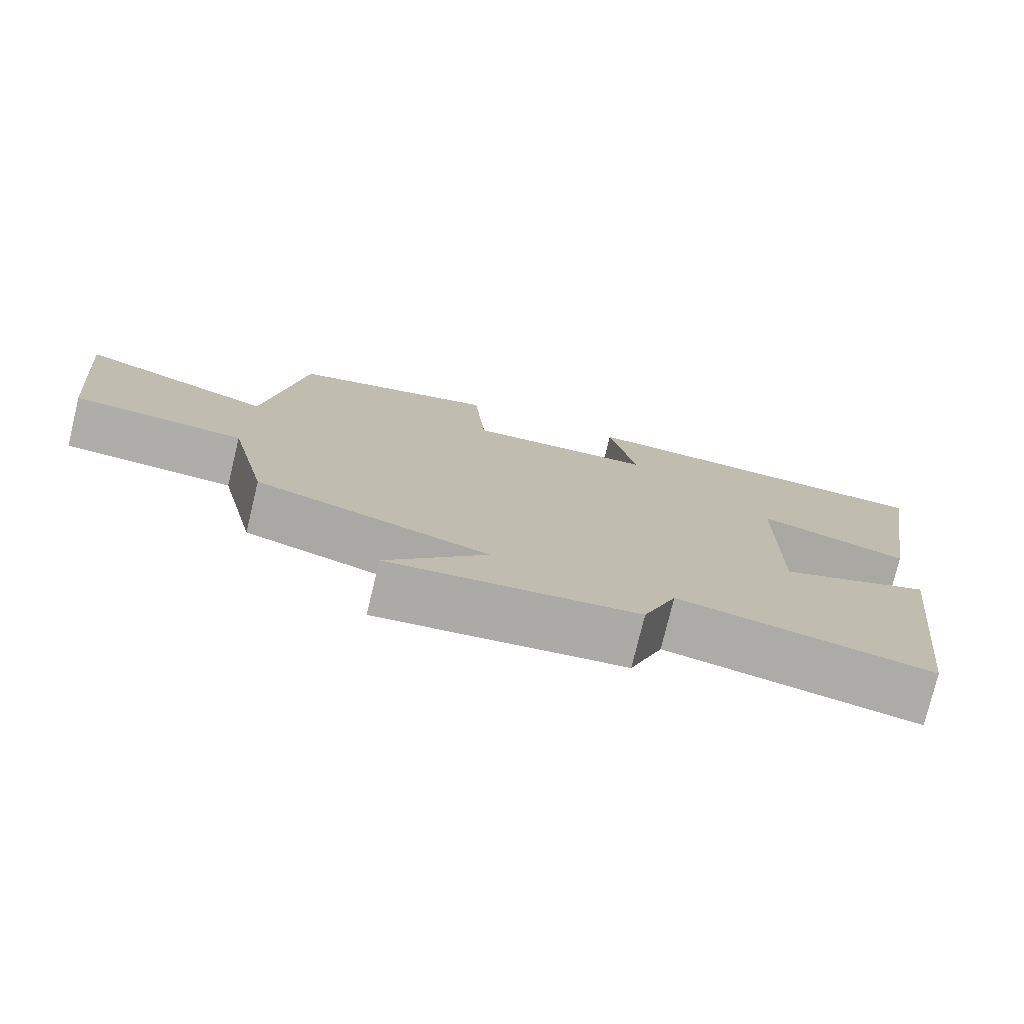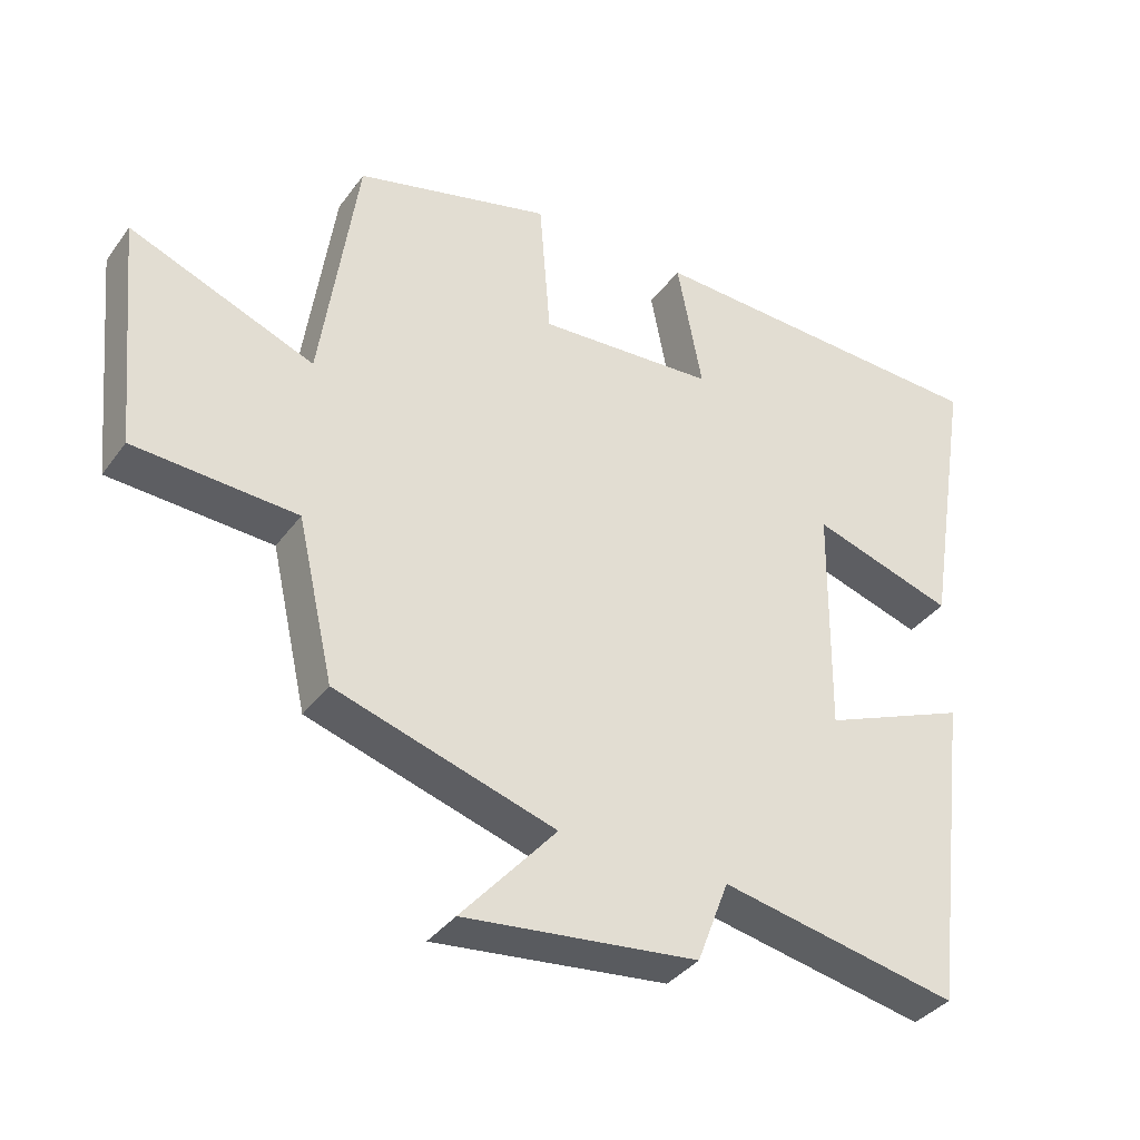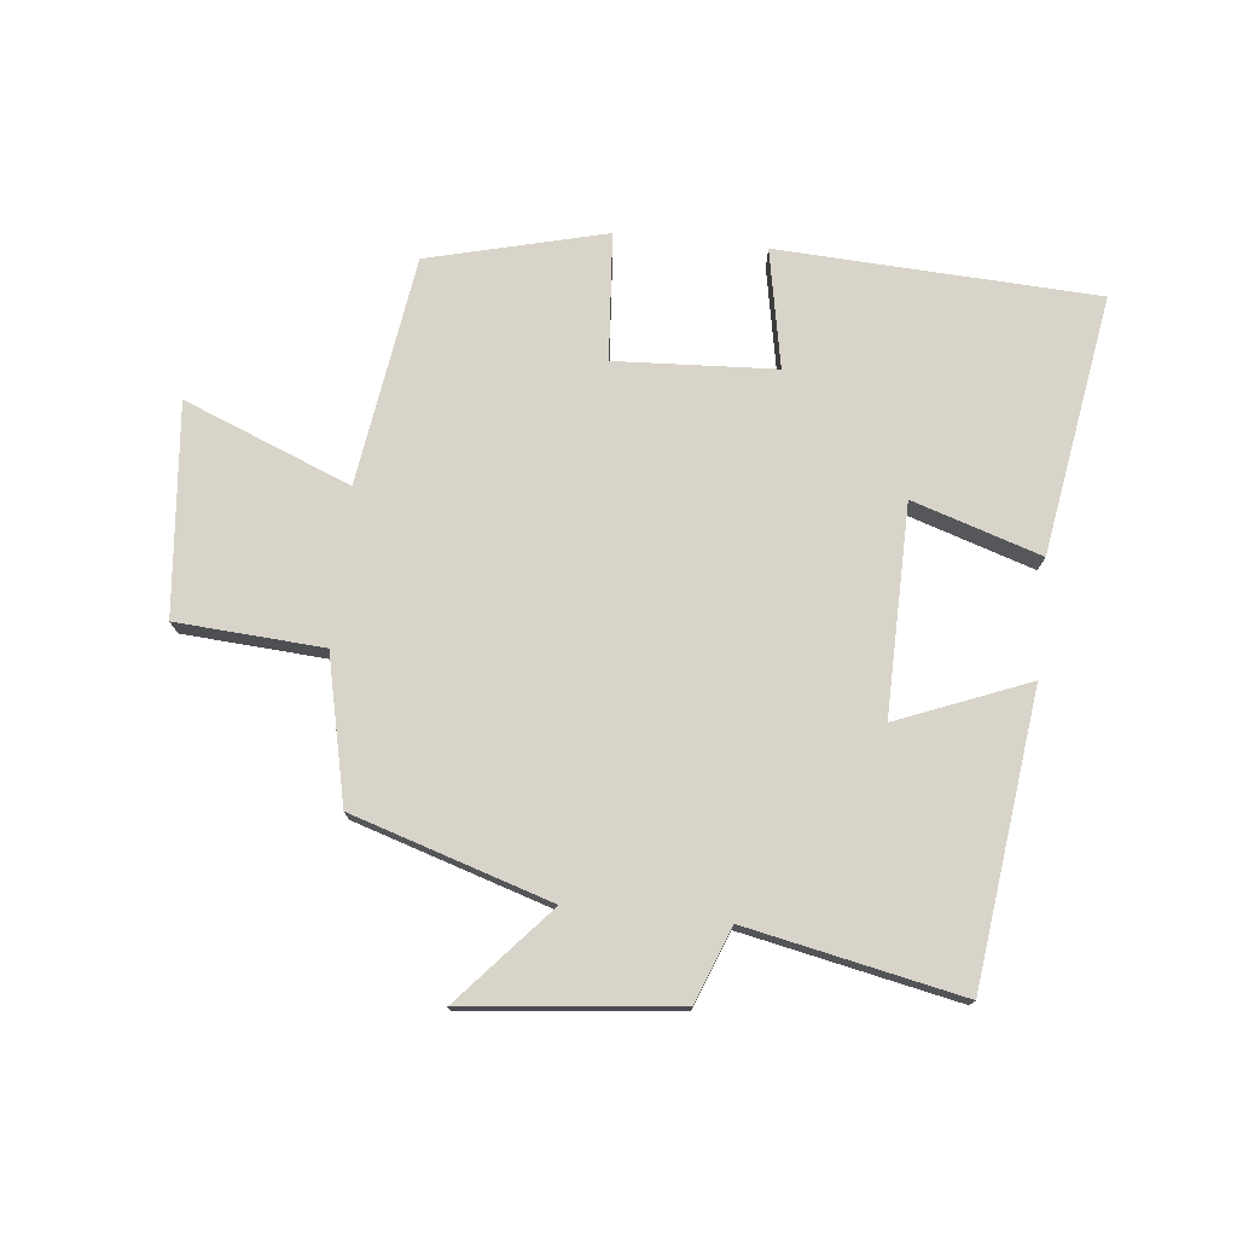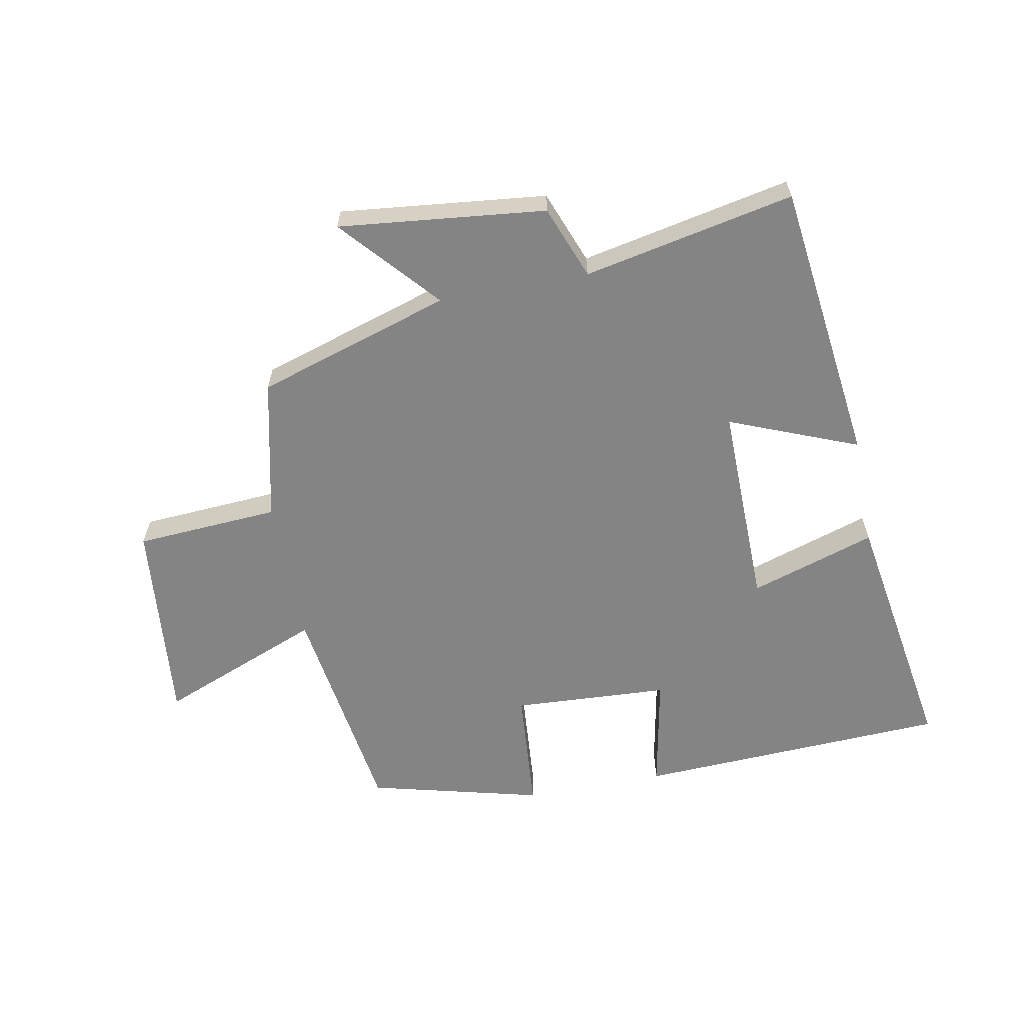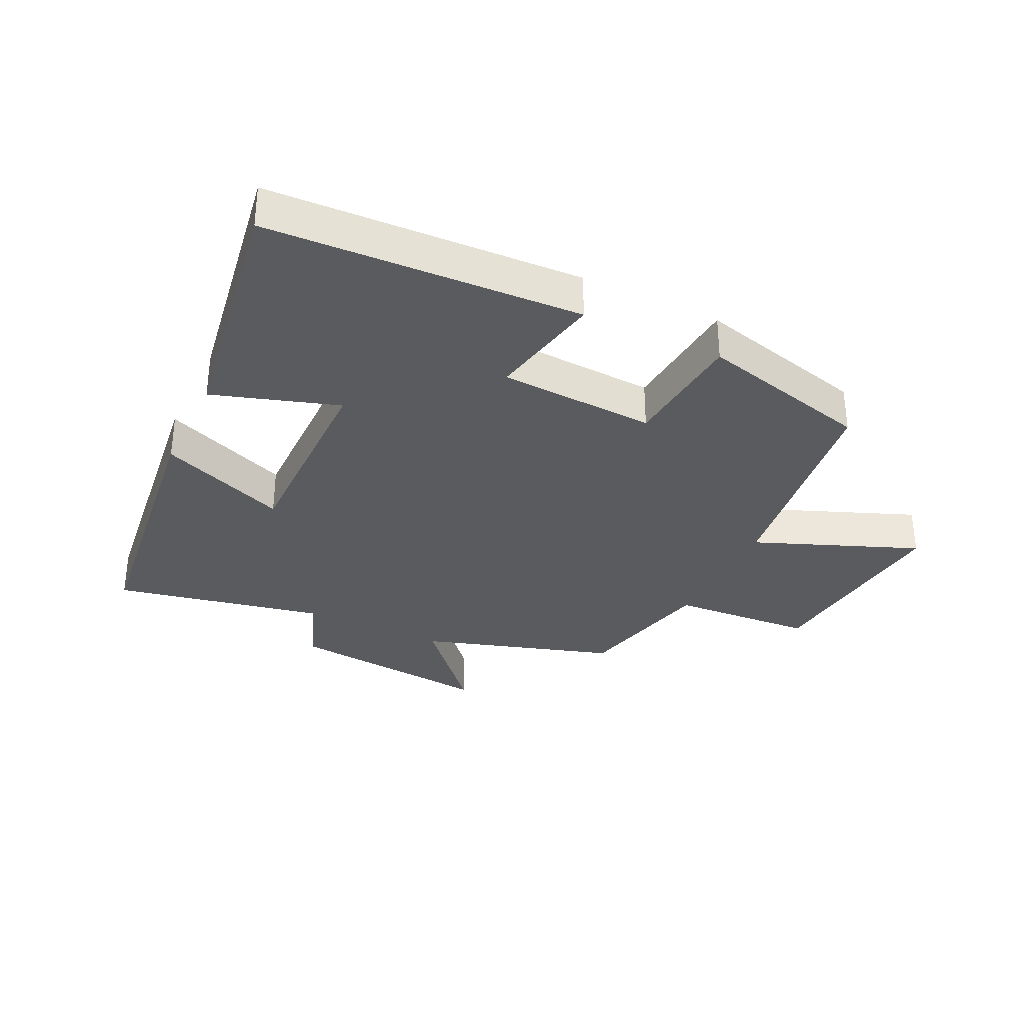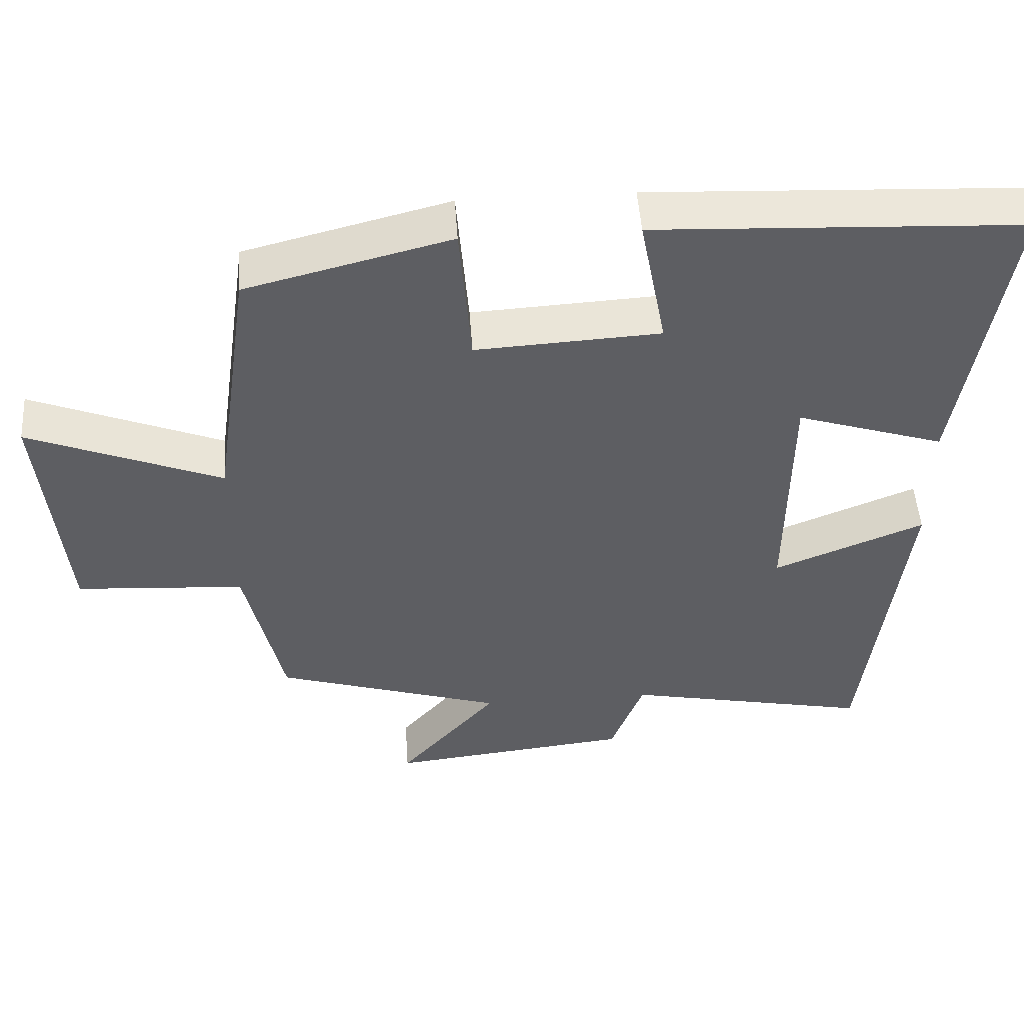
<metadata>
{"format":"obj","ext":"obj","renderer":"f3d","projection":"perspective","resolution":1024,"background":"white","views":[{"elev":-76.9,"azim":166.4,"up":"+Z"},{"elev":-36.5,"azim":148.5,"up":"+Z"},{"elev":75.4,"azim":-173.9,"up":"+Y"},{"elev":-61.5,"azim":-169.2,"up":"+Y"},{"elev":-32.8,"azim":-25.8,"up":"+Y"},{"elev":49.8,"azim":176.1,"up":"+Z"}]}
</metadata>
<code>
v 0.448 0.07 0.429
v 0.5 0.07 0.069
v 0.763 0.07 0.174
v 0.731 0.07 -0.158
v 0.5 0.07 -0.173
v 0.448 0.07 -0.402
v 0.136 0.07 -0.5
v 0.271 0.07 -0.654
v -0.061 0.07 -0.618
v -0.106 0.07 -0.5
v -0.444 0.07 -0.569
v -0.5 0.07 -0.113
v -0.294 0.07 -0.196
v -0.298 0.07 0.134
v -0.5 0.07 0.069
v -0.566 0.07 0.477
v -0.063 0.07 0.5
v -0.099 0.07 0.313
v 0.153 0.07 0.299
v 0.169 0.07 0.5
v 0.448 0 0.429
v 0.5 0 0.069
v 0.763 0 0.174
v 0.731 0 -0.158
v 0.5 0 -0.173
v 0.448 0 -0.402
v 0.136 0 -0.5
v 0.271 0 -0.654
v -0.061 0 -0.618
v -0.106 0 -0.5
v -0.444 0 -0.569
v -0.5 0 -0.113
v -0.294 0 -0.196
v -0.298 0 0.134
v -0.5 0 0.069
v -0.566 0 0.477
v -0.063 0 0.5
v -0.099 0 0.313
v 0.153 0 0.299
v 0.169 0 0.5
f 19 20 1 2
f 18 19 2
f 15 16 17 18
f 14 15 18
f 13 14 18 2
f 10 11 12 13
f 10 13 2
f 7 8 9 10
f 5 6 7 10
f 5 10 2 3
f 3 4 5
f 22 21 40 39
f 22 39 38
f 38 37 36 35
f 38 35 34
f 22 38 34 33
f 33 32 31 30
f 22 33 30
f 30 29 28 27
f 30 27 26 25
f 23 22 30 25
f 25 24 23
f 1 21 22 2
f 2 22 23 3
f 3 23 24 4
f 4 24 25 5
f 5 25 26 6
f 6 26 27 7
f 7 27 28 8
f 8 28 29 9
f 9 29 30 10
f 10 30 31 11
f 11 31 32 12
f 12 32 33 13
f 13 33 34 14
f 14 34 35 15
f 15 35 36 16
f 16 36 37 17
f 17 37 38 18
f 18 38 39 19
f 19 39 40 20
f 20 40 21 1

</code>
